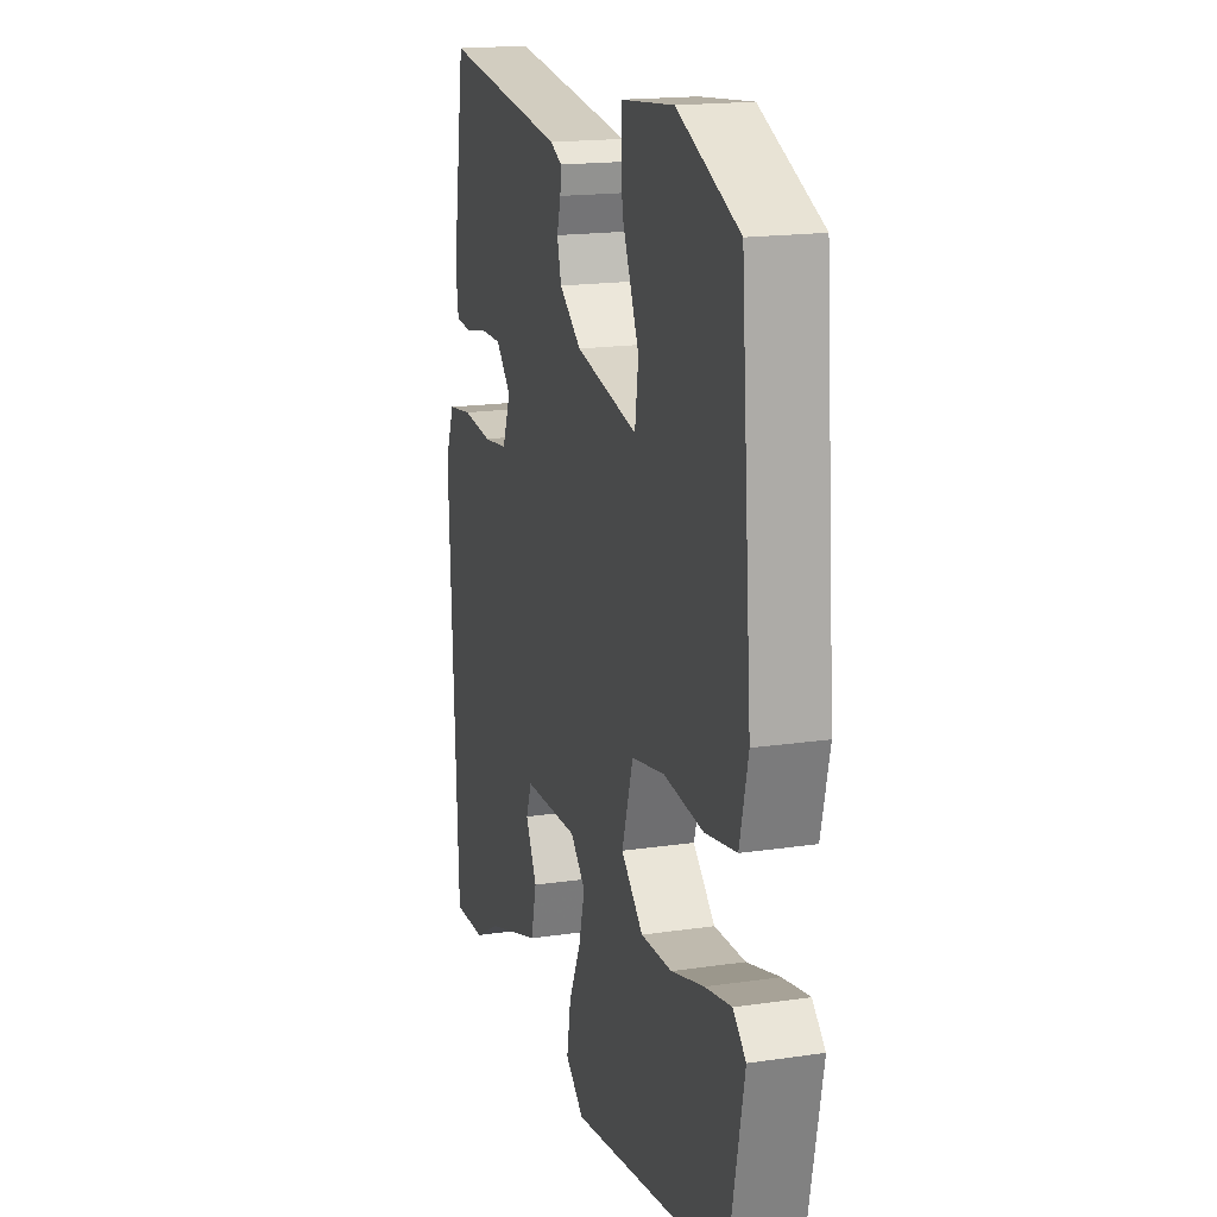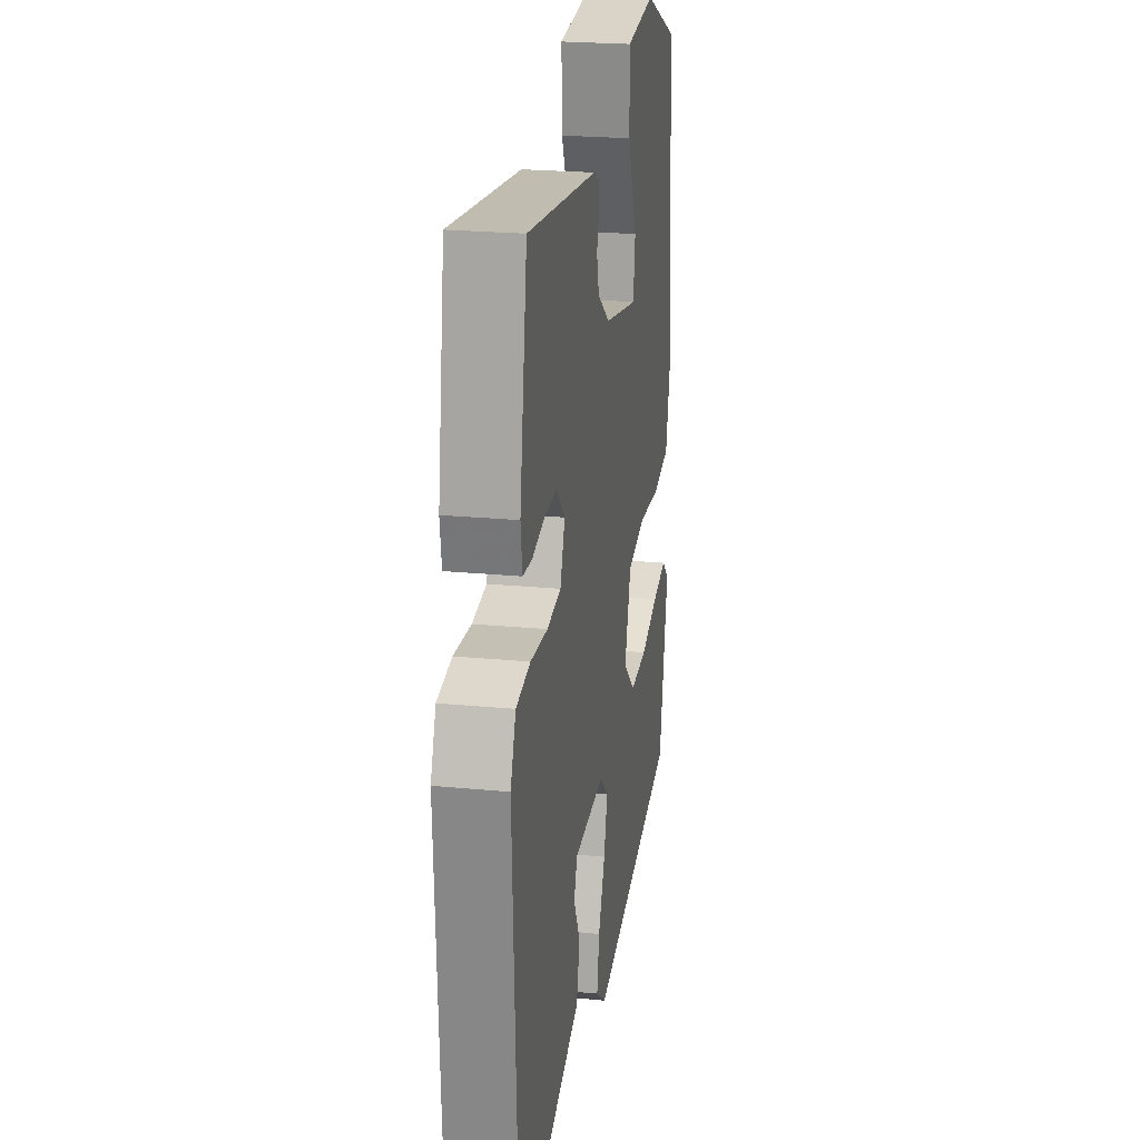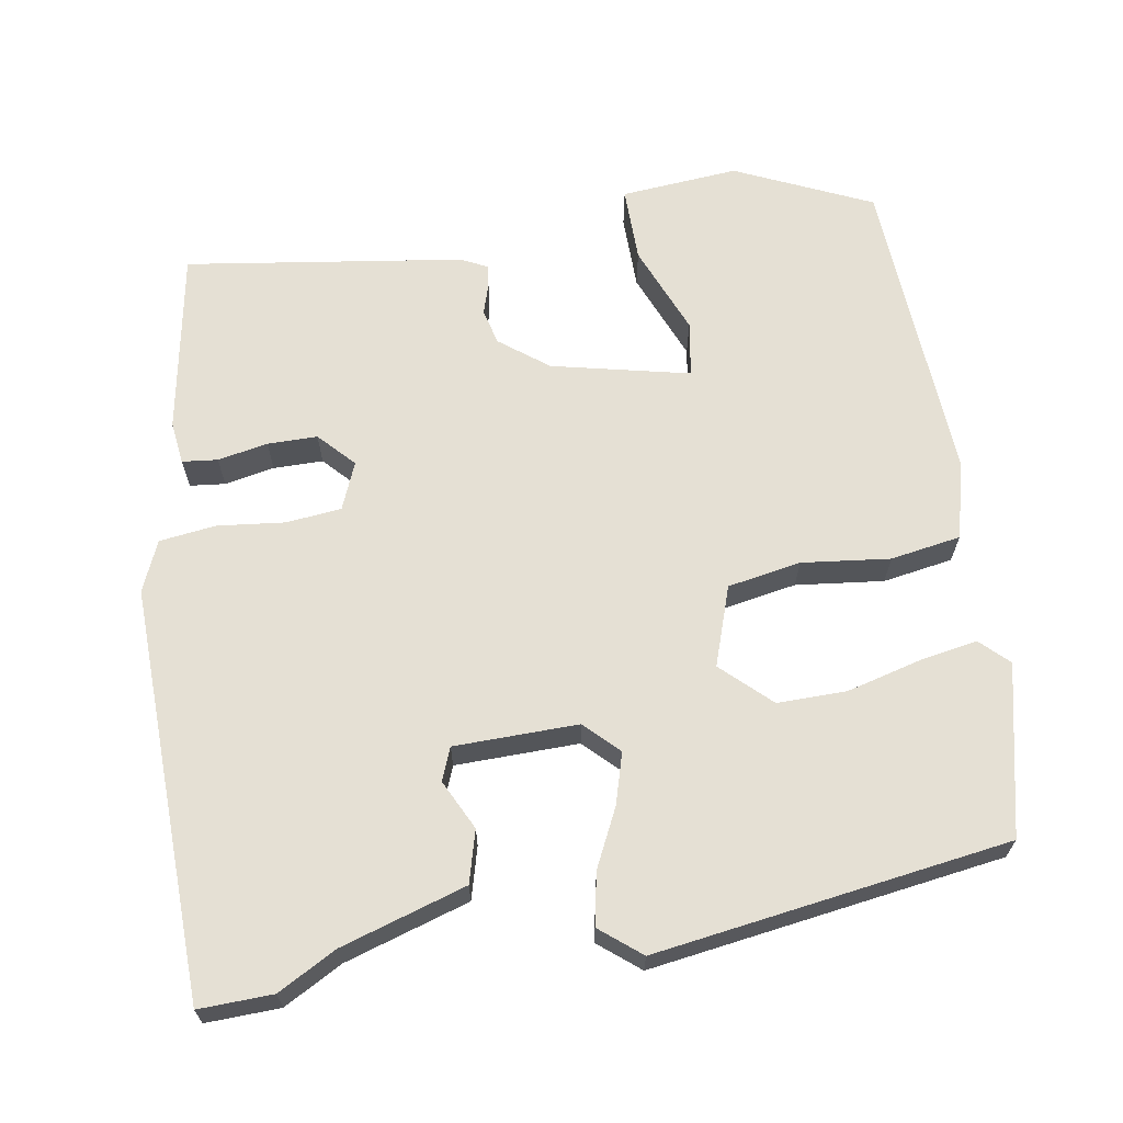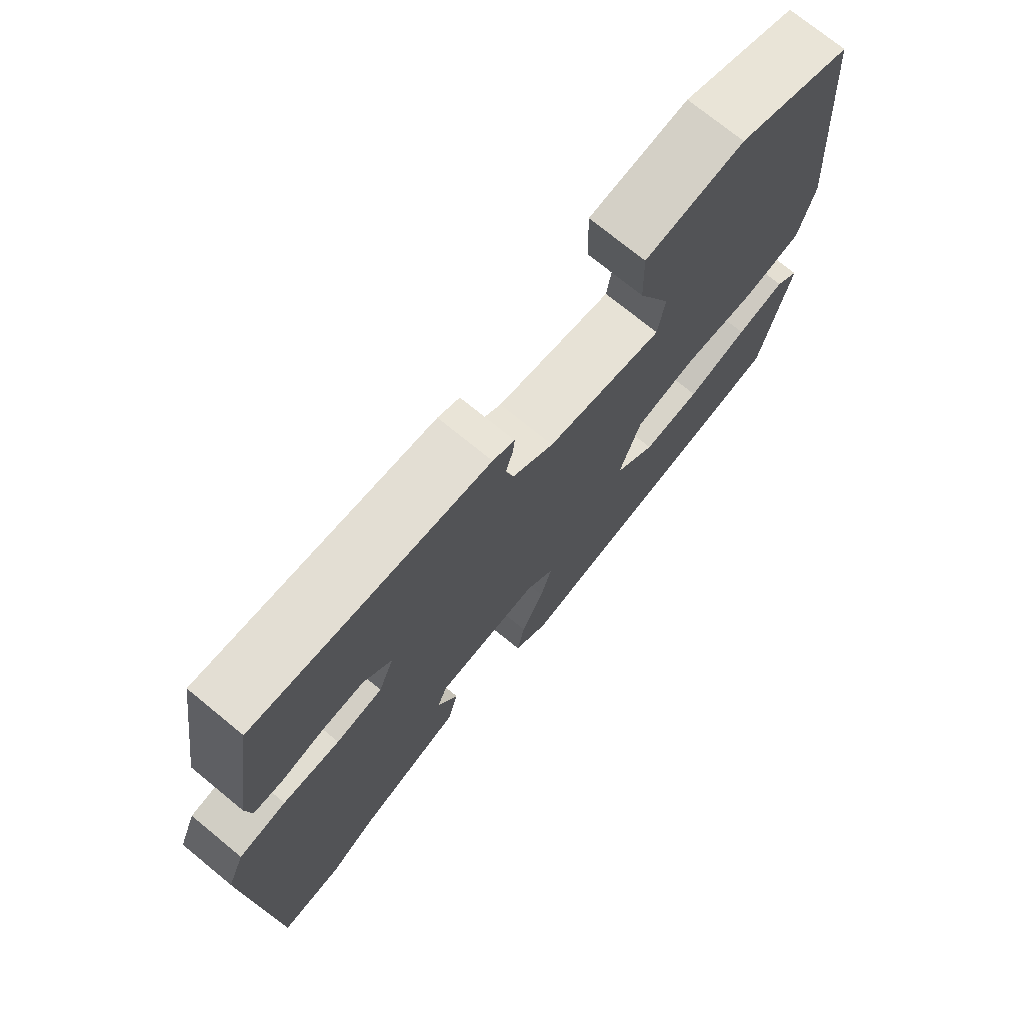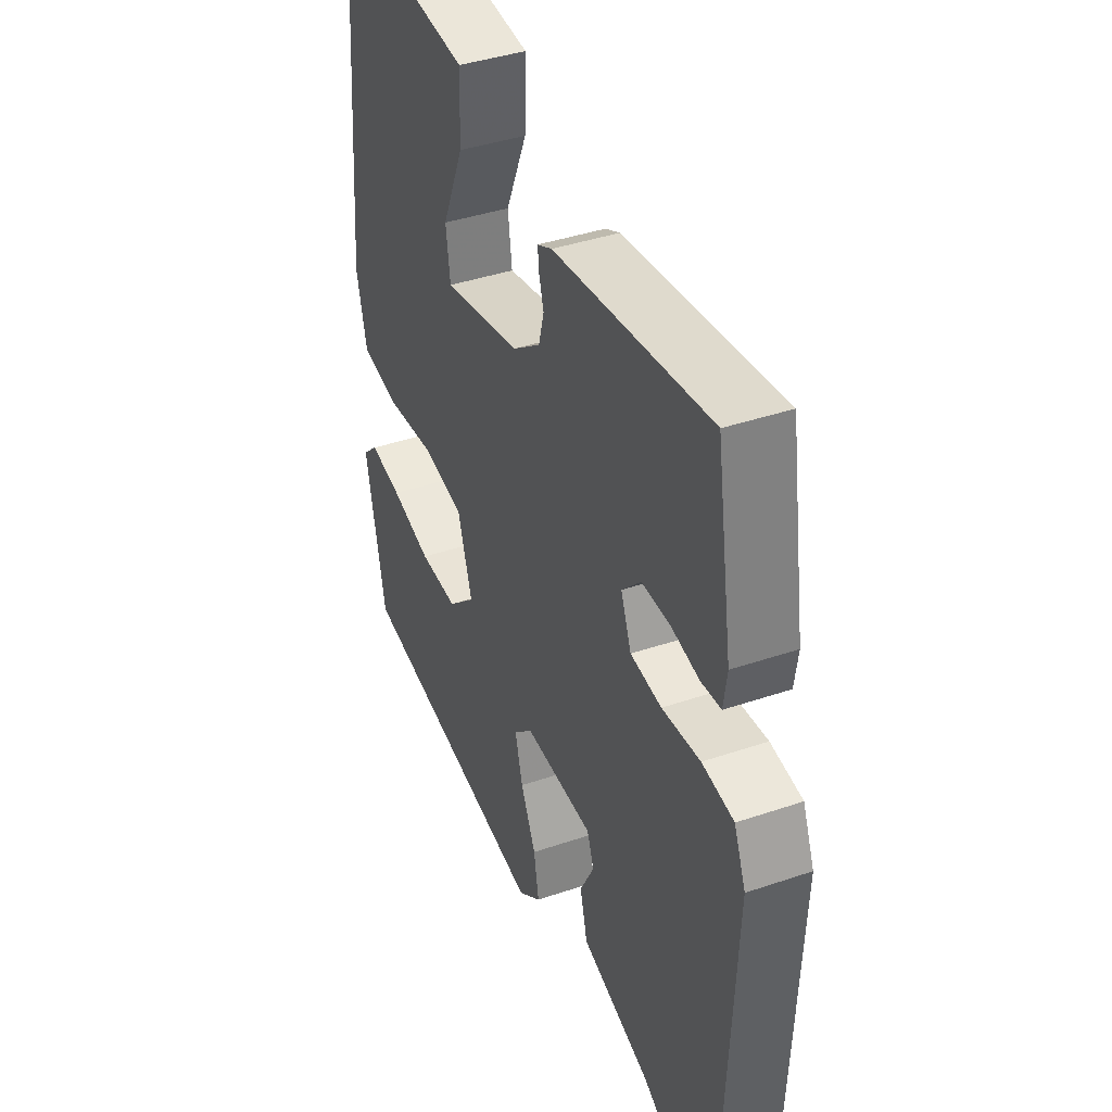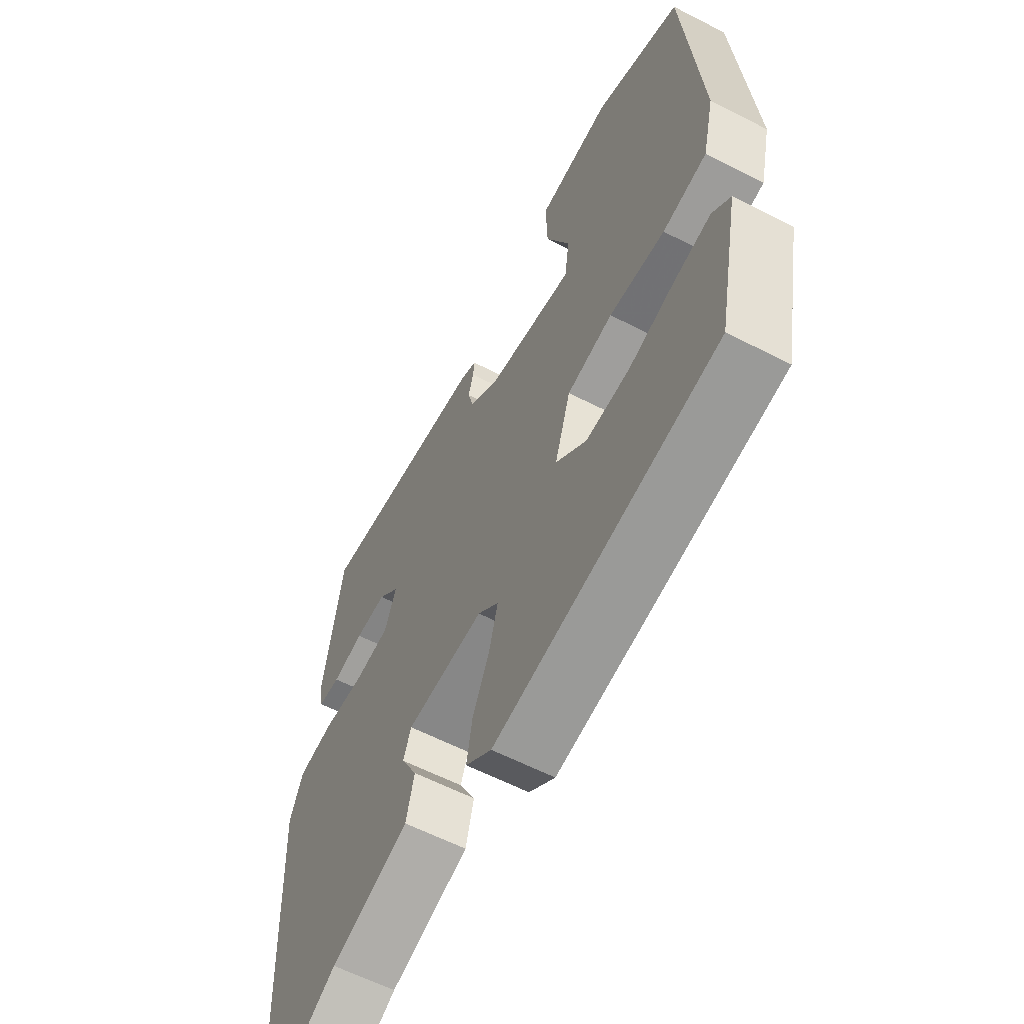
<metadata>
{"format":"obj","ext":"obj","renderer":"f3d","projection":"perspective","resolution":1024,"background":"white","views":[{"elev":17.6,"azim":-106.2,"up":"+Z"},{"elev":23.2,"azim":99.3,"up":"+Z"},{"elev":65.8,"azim":171.8,"up":"+Y"},{"elev":73.6,"azim":129.3,"up":"+Z"},{"elev":40.1,"azim":67.2,"up":"+Z"},{"elev":-60.5,"azim":-117.7,"up":"+Z"}]}
</metadata>
<code>
v -0.484 0.07 -0.436
v -0.53 0.07 -0.213
v -0.493 0.07 -0.179
v -0.417 0.07 -0.194
v -0.322 0.07 -0.221
v -0.232 0.07 -0.224
v -0.168 0.07 -0.166
v -0.201 0.07 -0.062
v -0.296 0.07 -0.043
v -0.411 0.07 -0.054
v -0.502 0.07 -0.037
v -0.526 0.07 0.063
v -0.493 0.07 0.469
v -0.315 0.07 0.546
v -0.162 0.07 0.53
v -0.165 0.07 0.432
v -0.215 0.07 0.316
v -0.205 0.07 0.244
v -0.025 0.07 0.281
v 0.039 0.07 0.328
v 0.051 0.07 0.374
v 0.04 0.07 0.413
v 0.037 0.07 0.443
v 0.071 0.07 0.459
v 0.433 0.07 0.504
v 0.471 0.07 0.265
v 0.463 0.07 0.21
v 0.417 0.07 0.206
v 0.352 0.07 0.22
v 0.287 0.07 0.221
v 0.243 0.07 0.176
v 0.267 0.07 0.114
v 0.339 0.07 0.105
v 0.427 0.07 0.113
v 0.5 0.07 0.102
v 0.527 0.07 0.036
v 0.502 0.07 -0.5
v 0.406 0.07 -0.495
v 0.331 0.07 -0.452
v 0.169 0.07 -0.398
v 0.152 0.07 -0.33
v 0.185 0.07 -0.266
v 0.169 0.07 -0.223
v 0.008 0.07 -0.217
v -0.036 0.07 -0.259
v -0.018 0.07 -0.326
v 0.017 0.07 -0.402
v 0.029 0.07 -0.47
v -0.025 0.07 -0.512
v -0.484 0 -0.436
v -0.53 0 -0.213
v -0.493 0 -0.179
v -0.417 0 -0.194
v -0.322 0 -0.221
v -0.232 0 -0.224
v -0.168 0 -0.166
v -0.201 0 -0.062
v -0.296 0 -0.043
v -0.411 0 -0.054
v -0.502 0 -0.037
v -0.526 0 0.063
v -0.493 0 0.469
v -0.315 0 0.546
v -0.162 0 0.53
v -0.165 0 0.432
v -0.215 0 0.316
v -0.205 0 0.244
v -0.025 0 0.281
v 0.039 0 0.328
v 0.051 0 0.374
v 0.04 0 0.413
v 0.037 0 0.443
v 0.071 0 0.459
v 0.433 0 0.504
v 0.471 0 0.265
v 0.463 0 0.21
v 0.417 0 0.206
v 0.352 0 0.22
v 0.287 0 0.221
v 0.243 0 0.176
v 0.267 0 0.114
v 0.339 0 0.105
v 0.427 0 0.113
v 0.5 0 0.102
v 0.527 0 0.036
v 0.502 0 -0.5
v 0.406 0 -0.495
v 0.331 0 -0.452
v 0.169 0 -0.398
v 0.152 0 -0.33
v 0.185 0 -0.266
v 0.169 0 -0.223
v 0.008 0 -0.217
v -0.036 0 -0.259
v -0.018 0 -0.326
v 0.017 0 -0.402
v 0.029 0 -0.47
v -0.025 0 -0.512
f 46 47 48 49
f 45 46 49 1
f 44 45 1
f 39 40 41 42
f 39 42 43
f 38 39 43
f 37 38 43
f 36 37 43
f 33 34 35 36
f 32 33 36 43
f 31 32 43 44
f 26 27 28 29
f 26 29 30
f 25 26 30
f 24 25 30 31
f 21 22 23 24
f 14 15 16 17
f 14 17 18
f 13 14 18
f 12 13 18
f 9 10 11 12
f 8 9 12 18
f 7 8 18 19
f 2 3 4 5
f 1 2 5
f 1 5 6
f 44 1 6
f 21 24 31 44
f 20 21 44
f 7 19 20 44
f 6 7 44
f 98 97 96 95
f 50 98 95 94
f 50 94 93
f 91 90 89 88
f 92 91 88
f 92 88 87
f 92 87 86
f 92 86 85
f 85 84 83 82
f 92 85 82 81
f 93 92 81 80
f 78 77 76 75
f 79 78 75
f 79 75 74
f 80 79 74 73
f 73 72 71 70
f 66 65 64 63
f 67 66 63
f 67 63 62
f 67 62 61
f 61 60 59 58
f 67 61 58 57
f 68 67 57 56
f 54 53 52 51
f 54 51 50
f 55 54 50
f 55 50 93
f 93 80 73 70
f 93 70 69
f 93 69 68 56
f 93 56 55
f 1 50 51 2
f 2 51 52 3
f 3 52 53 4
f 4 53 54 5
f 5 54 55 6
f 6 55 56 7
f 7 56 57 8
f 8 57 58 9
f 9 58 59 10
f 10 59 60 11
f 11 60 61 12
f 12 61 62 13
f 13 62 63 14
f 14 63 64 15
f 15 64 65 16
f 16 65 66 17
f 17 66 67 18
f 18 67 68 19
f 19 68 69 20
f 20 69 70 21
f 21 70 71 22
f 22 71 72 23
f 23 72 73 24
f 24 73 74 25
f 25 74 75 26
f 26 75 76 27
f 27 76 77 28
f 28 77 78 29
f 29 78 79 30
f 30 79 80 31
f 31 80 81 32
f 32 81 82 33
f 33 82 83 34
f 34 83 84 35
f 35 84 85 36
f 36 85 86 37
f 37 86 87 38
f 38 87 88 39
f 39 88 89 40
f 40 89 90 41
f 41 90 91 42
f 42 91 92 43
f 43 92 93 44
f 44 93 94 45
f 45 94 95 46
f 46 95 96 47
f 47 96 97 48
f 48 97 98 49
f 49 98 50 1

</code>
